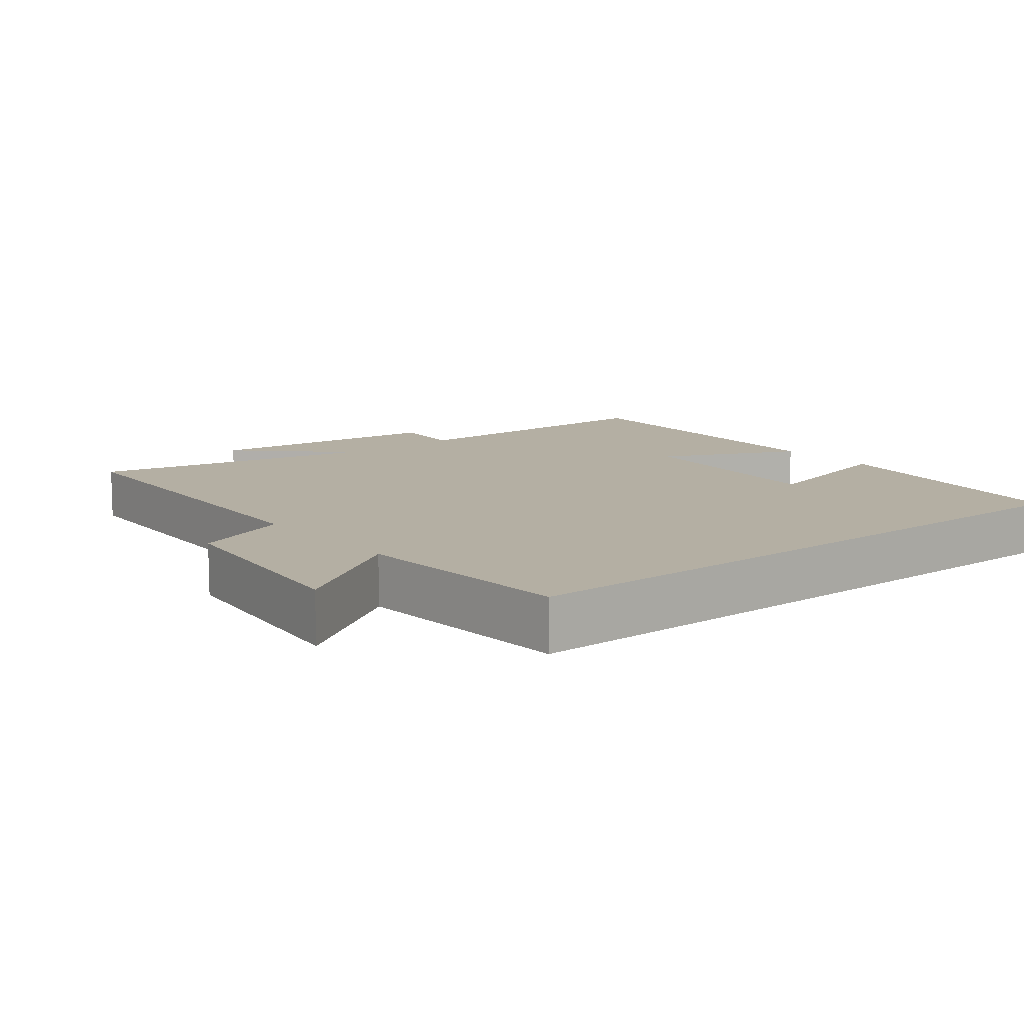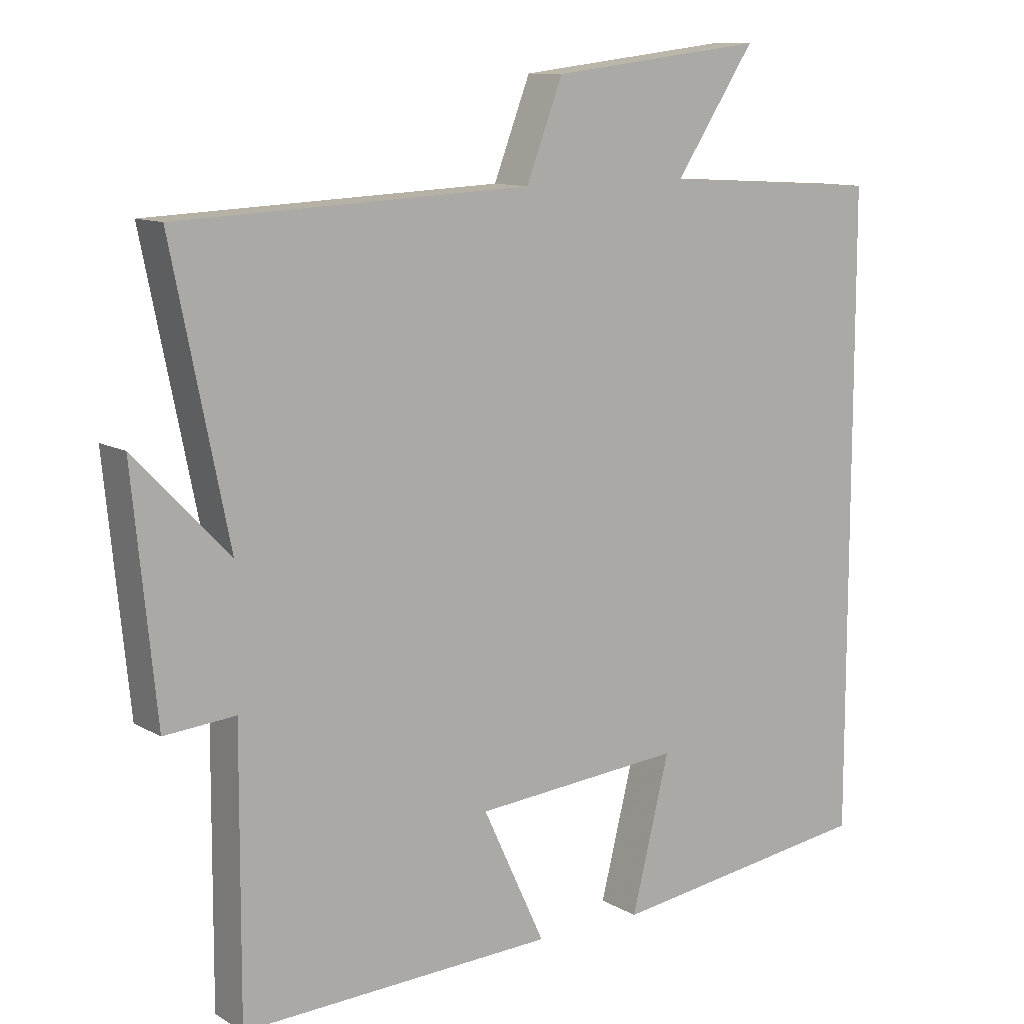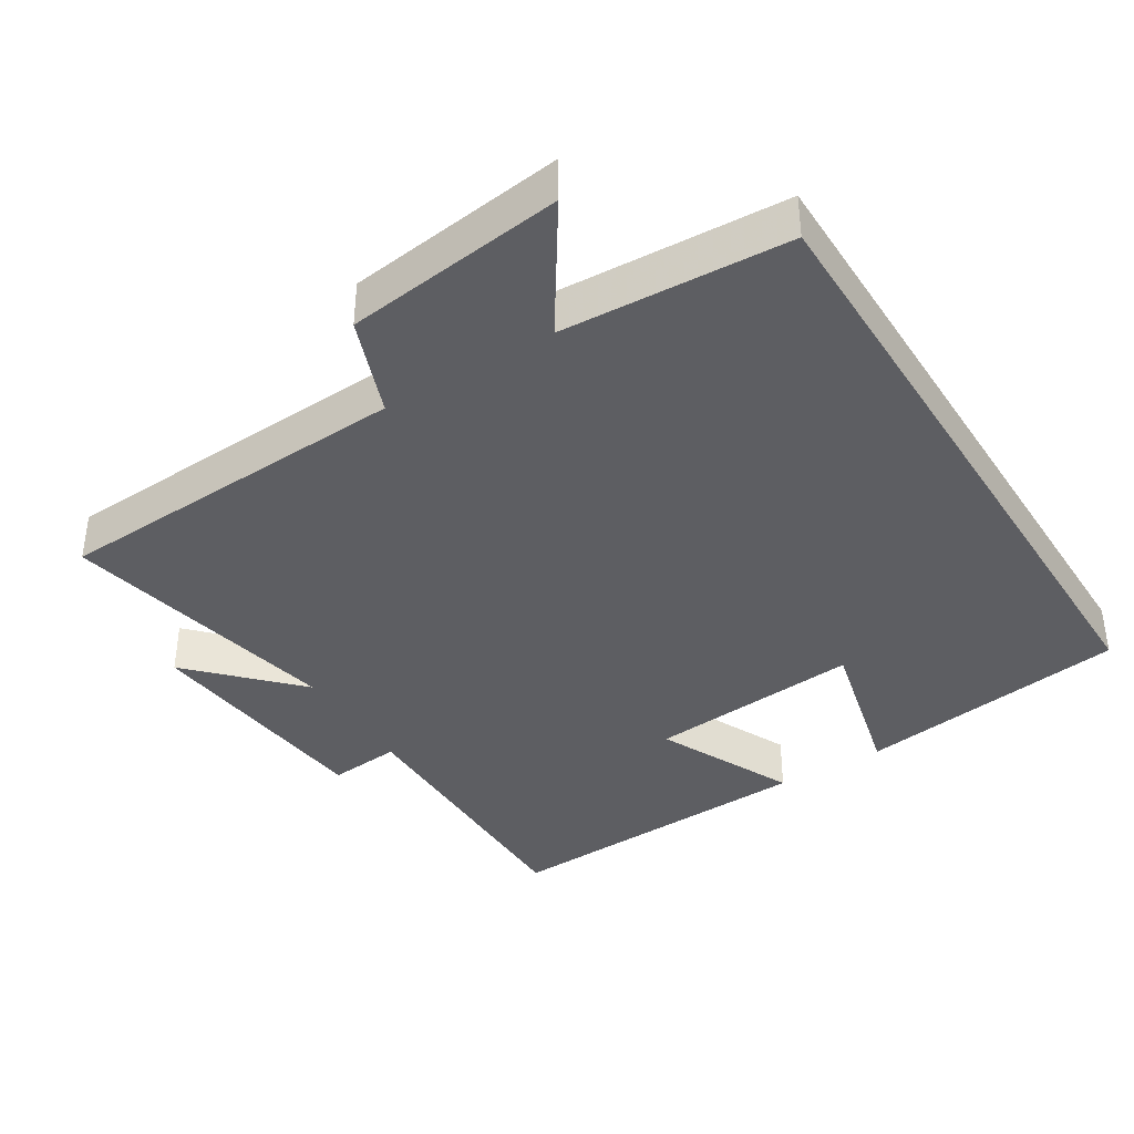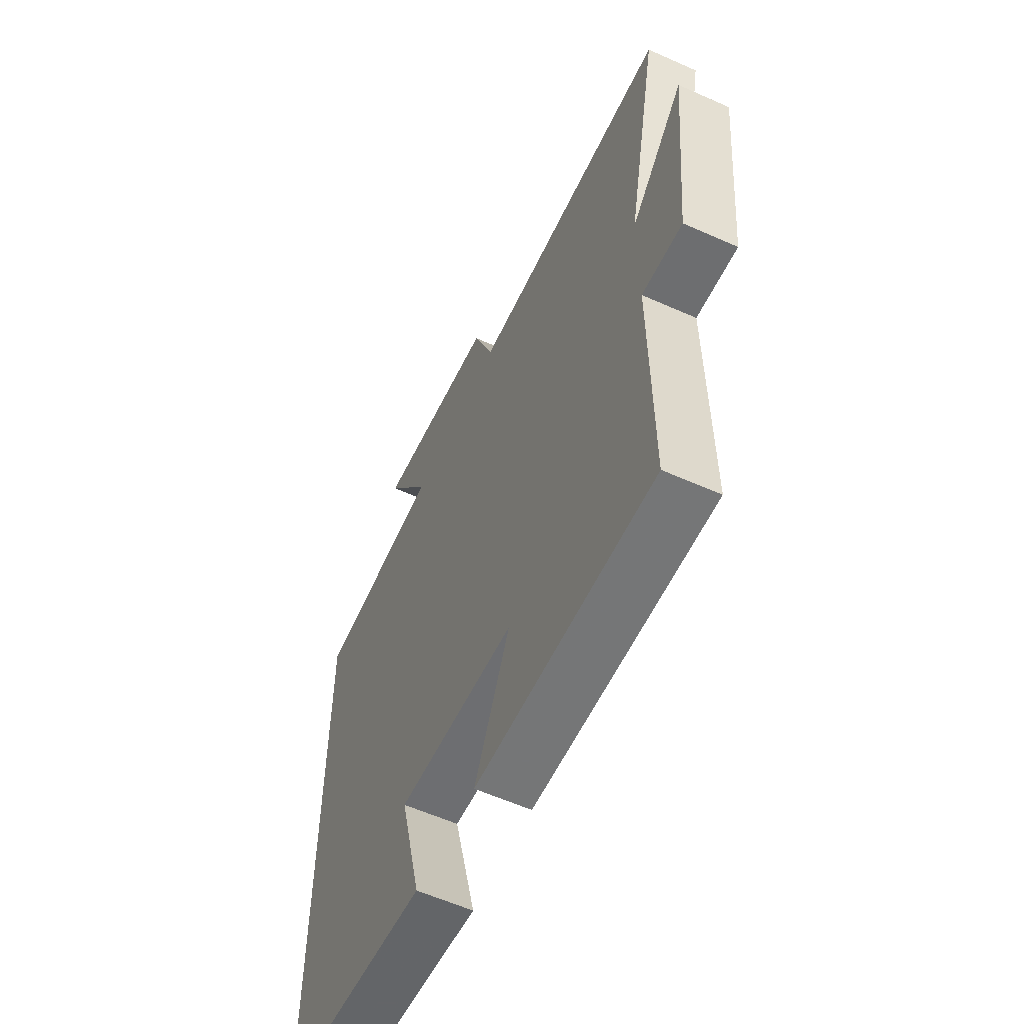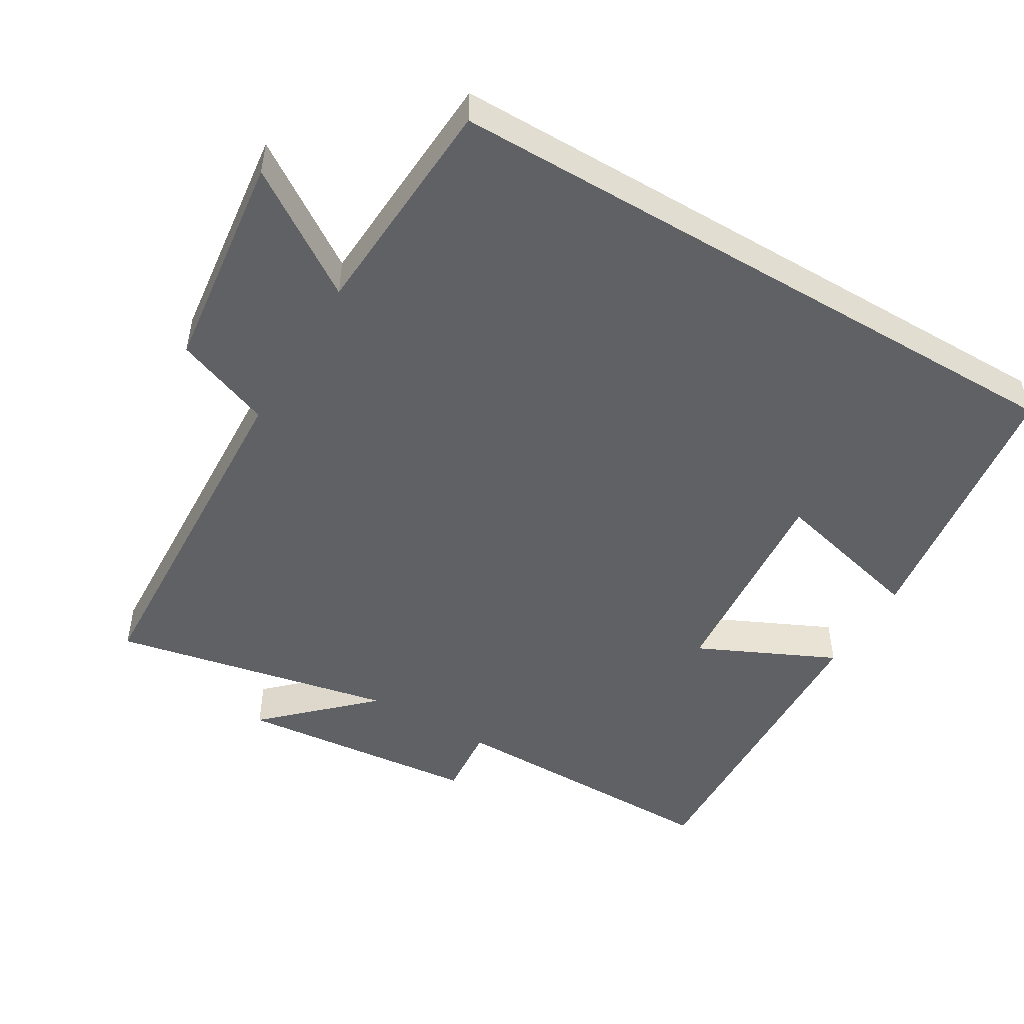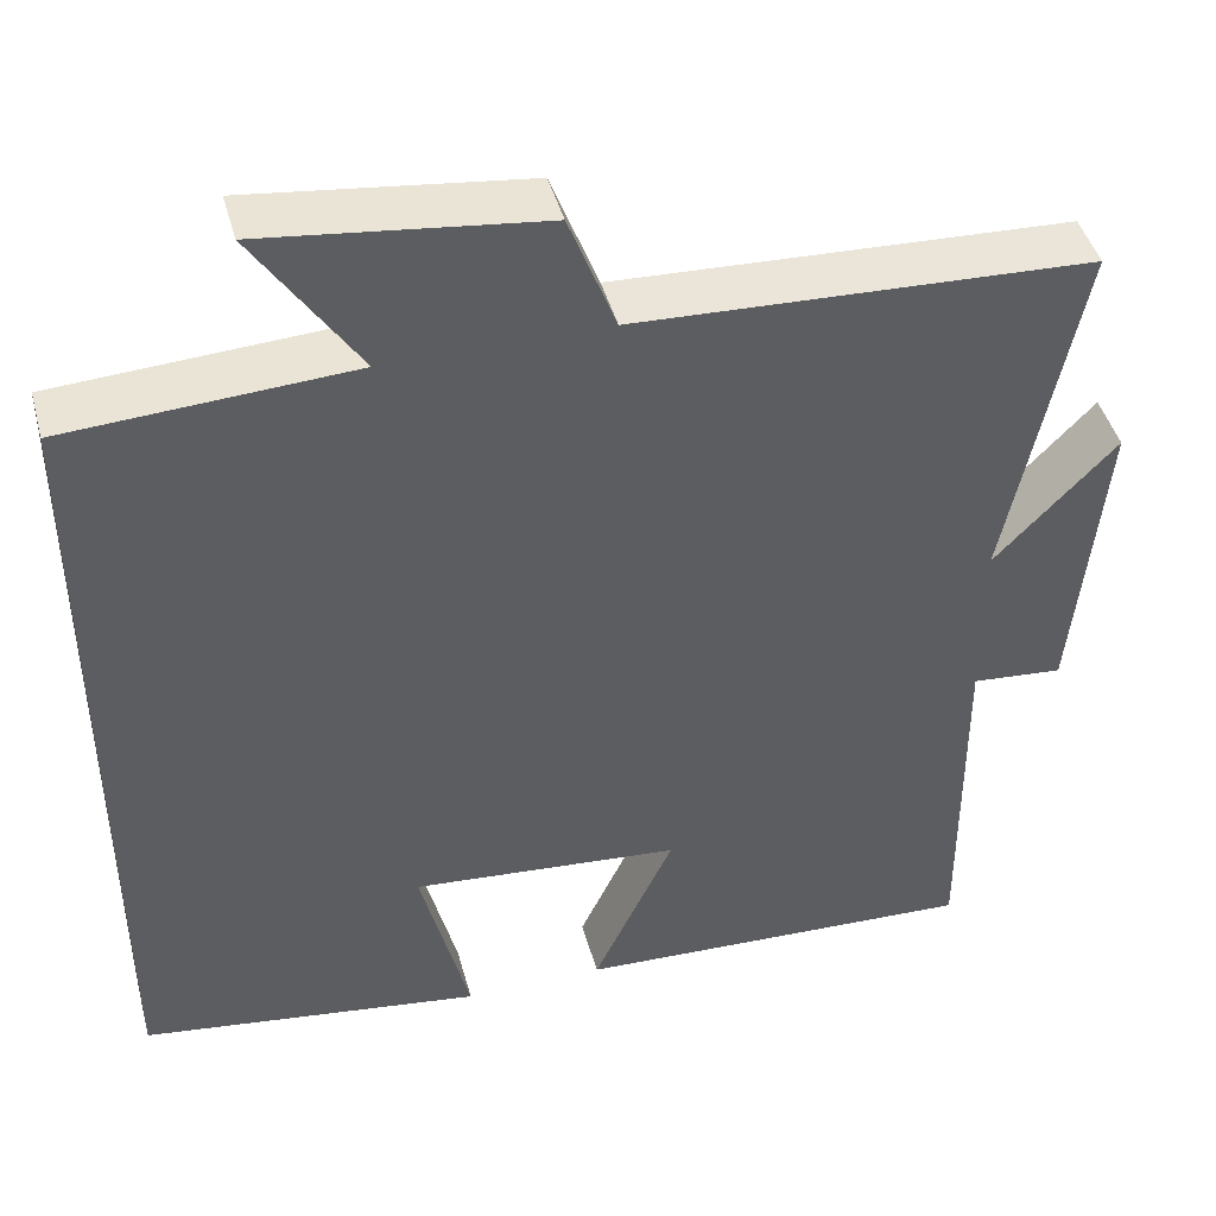
<metadata>
{"format":"obj","ext":"obj","renderer":"f3d","projection":"perspective","resolution":1024,"background":"white","views":[{"elev":11.2,"azim":51.1,"up":"+Y"},{"elev":10.9,"azim":-35.8,"up":"+Z"},{"elev":-38.9,"azim":32.1,"up":"+Y"},{"elev":-59.0,"azim":-114.7,"up":"+Z"},{"elev":-49.2,"azim":59.3,"up":"+Y"},{"elev":44.3,"azim":165.0,"up":"+Z"}]}
</metadata>
<code>
v -0.582 0.07 0.477
v -0.07 0.07 0.5
v -0.017 0.07 0.638
v 0.295 0.07 0.676
v 0.178 0.07 0.5
v 0.5 0.07 0.481
v 0.5 0.07 -0.446
v 0.113 0.07 -0.5
v 0.168 0.07 -0.279
v -0.136 0.07 -0.305
v -0.045 0.07 -0.5
v -0.502 0.07 -0.519
v -0.5 0.07 -0.116
v -0.603 0.07 -0.125
v -0.637 0.07 0.219
v -0.5 0.07 0.076
v -0.582 0 0.477
v -0.07 0 0.5
v -0.017 0 0.638
v 0.295 0 0.676
v 0.178 0 0.5
v 0.5 0 0.481
v 0.5 0 -0.446
v 0.113 0 -0.5
v 0.168 0 -0.279
v -0.136 0 -0.305
v -0.045 0 -0.5
v -0.502 0 -0.519
v -0.5 0 -0.116
v -0.603 0 -0.125
v -0.637 0 0.219
v -0.5 0 0.076
f 13 14 15 16
f 10 11 12 13
f 9 10 13 16
f 6 7 8 9
f 5 6 9 16
f 2 3 4 5
f 1 2 5 16
f 32 31 30 29
f 29 28 27 26
f 32 29 26 25
f 25 24 23 22
f 32 25 22 21
f 21 20 19 18
f 32 21 18 17
f 1 17 18 2
f 2 18 19 3
f 3 19 20 4
f 4 20 21 5
f 5 21 22 6
f 6 22 23 7
f 7 23 24 8
f 8 24 25 9
f 9 25 26 10
f 10 26 27 11
f 11 27 28 12
f 12 28 29 13
f 13 29 30 14
f 14 30 31 15
f 15 31 32 16
f 16 32 17 1

</code>
